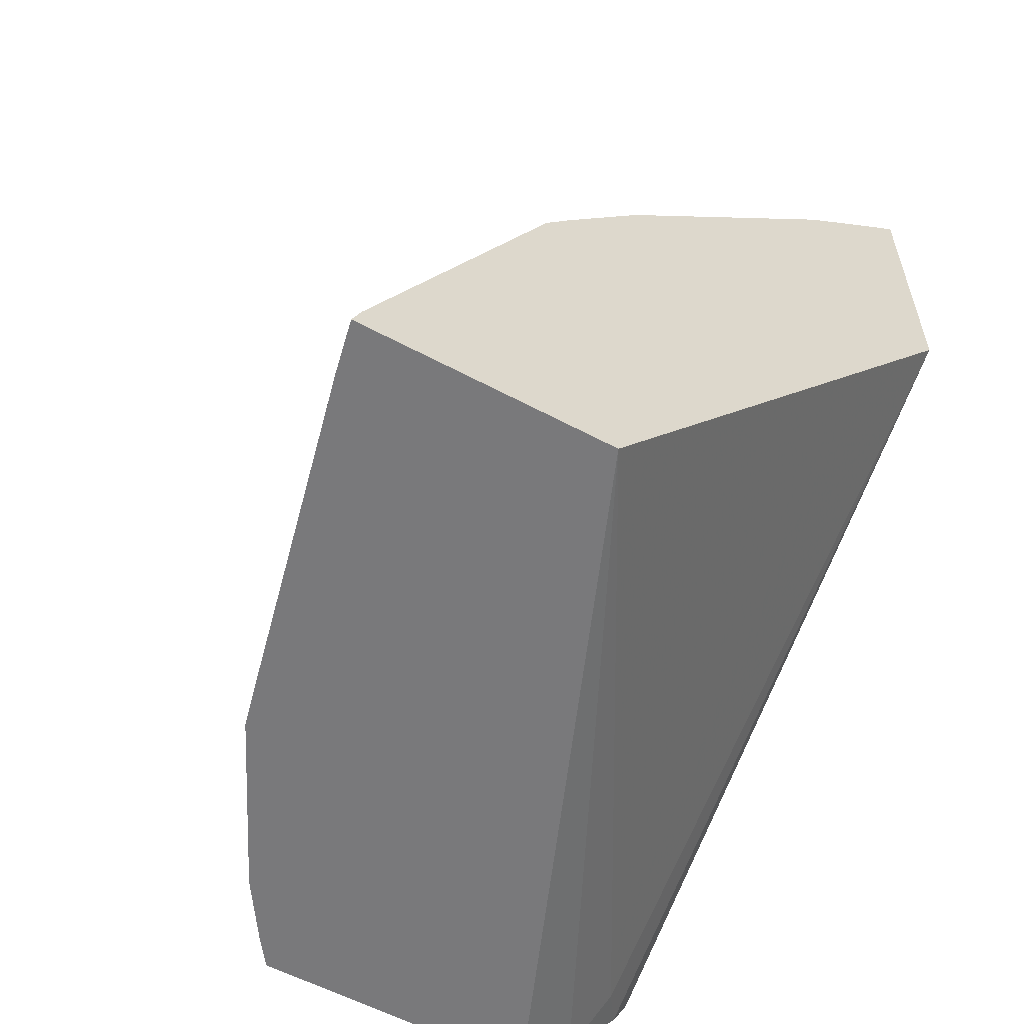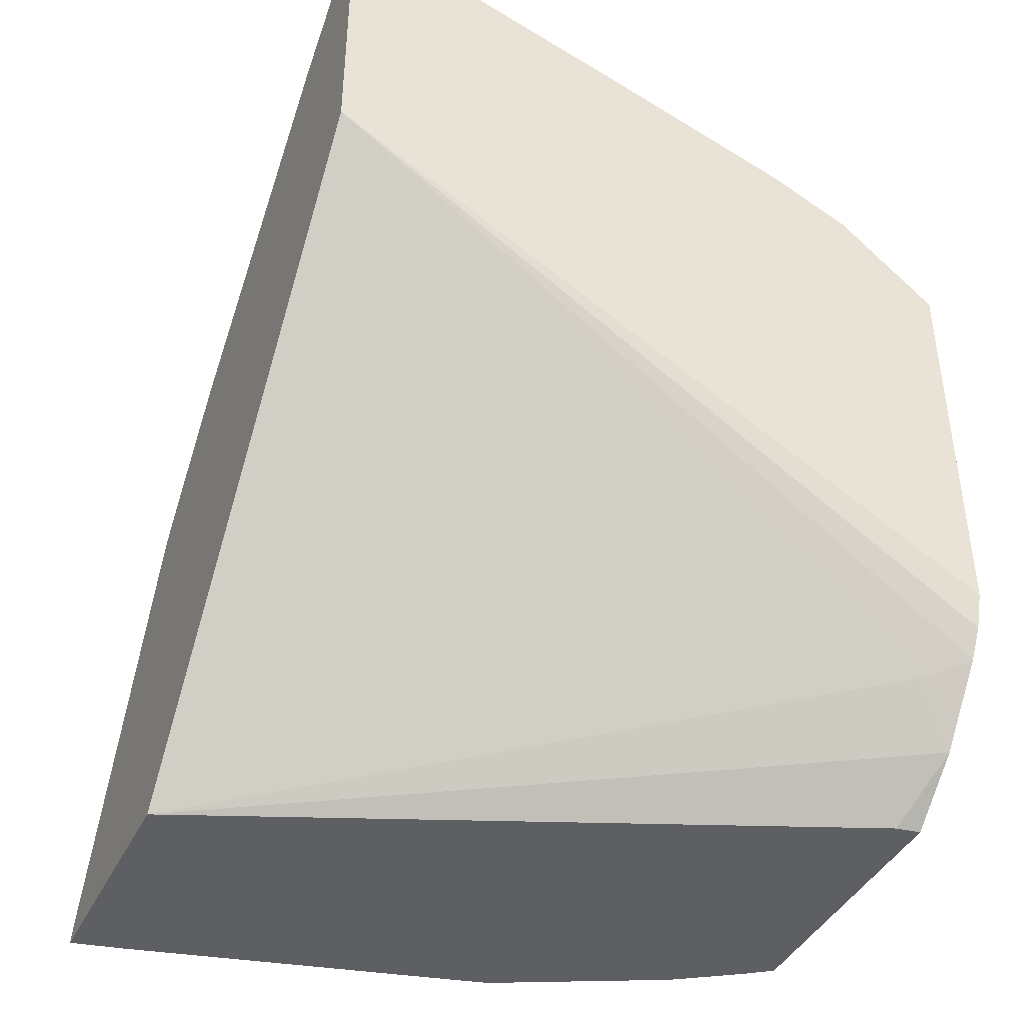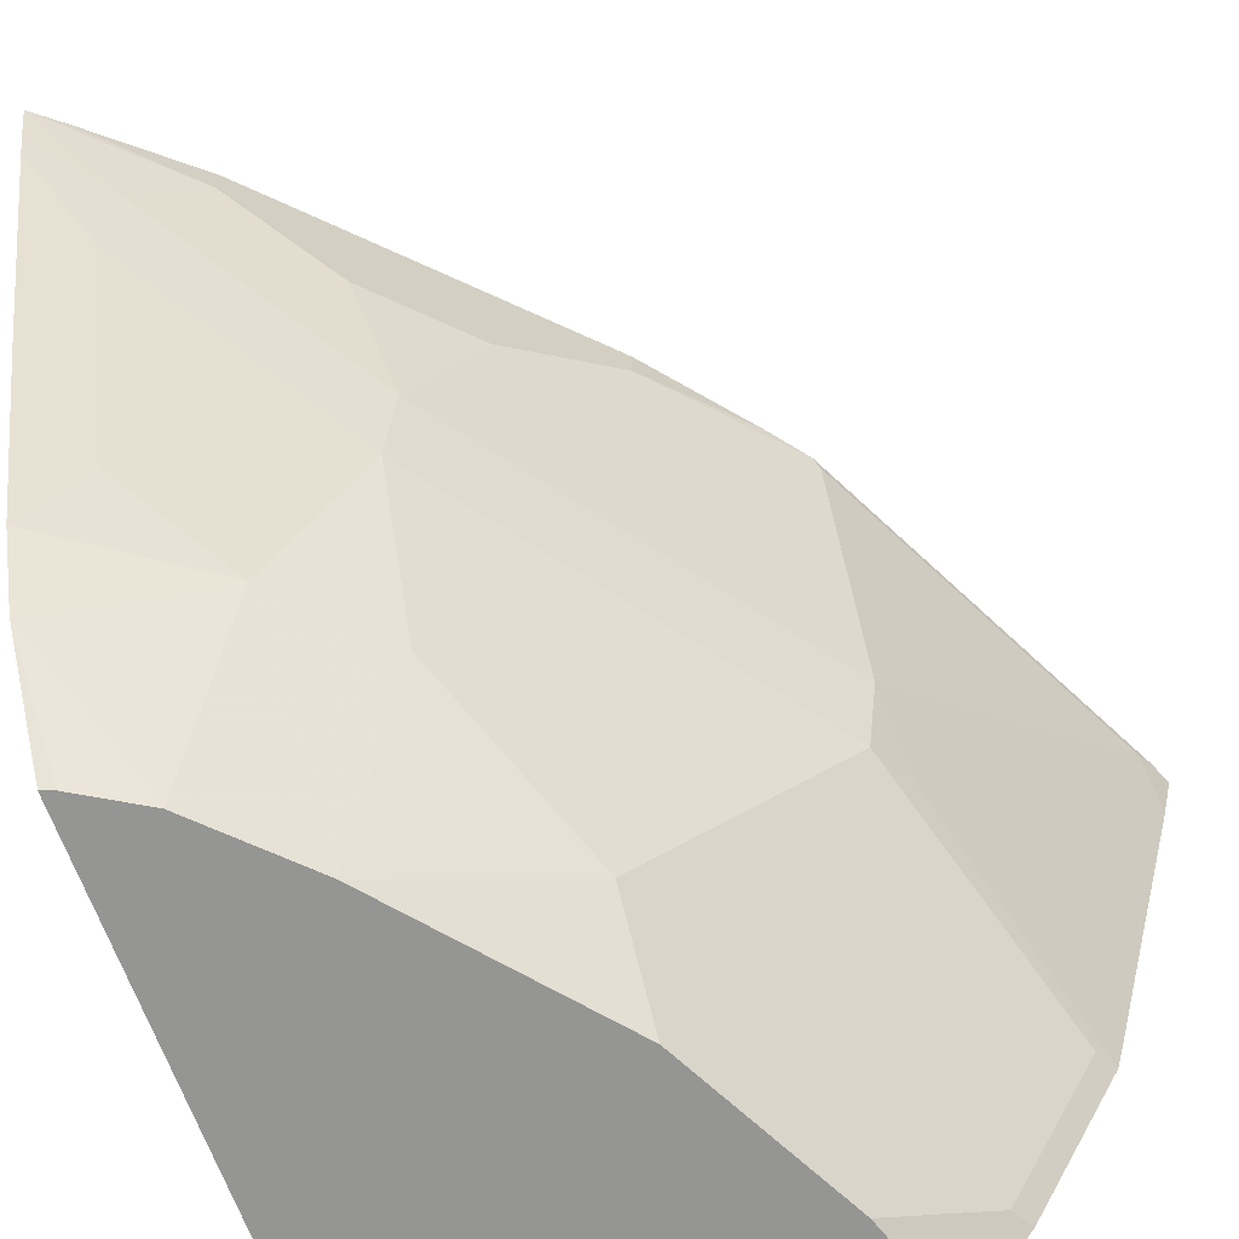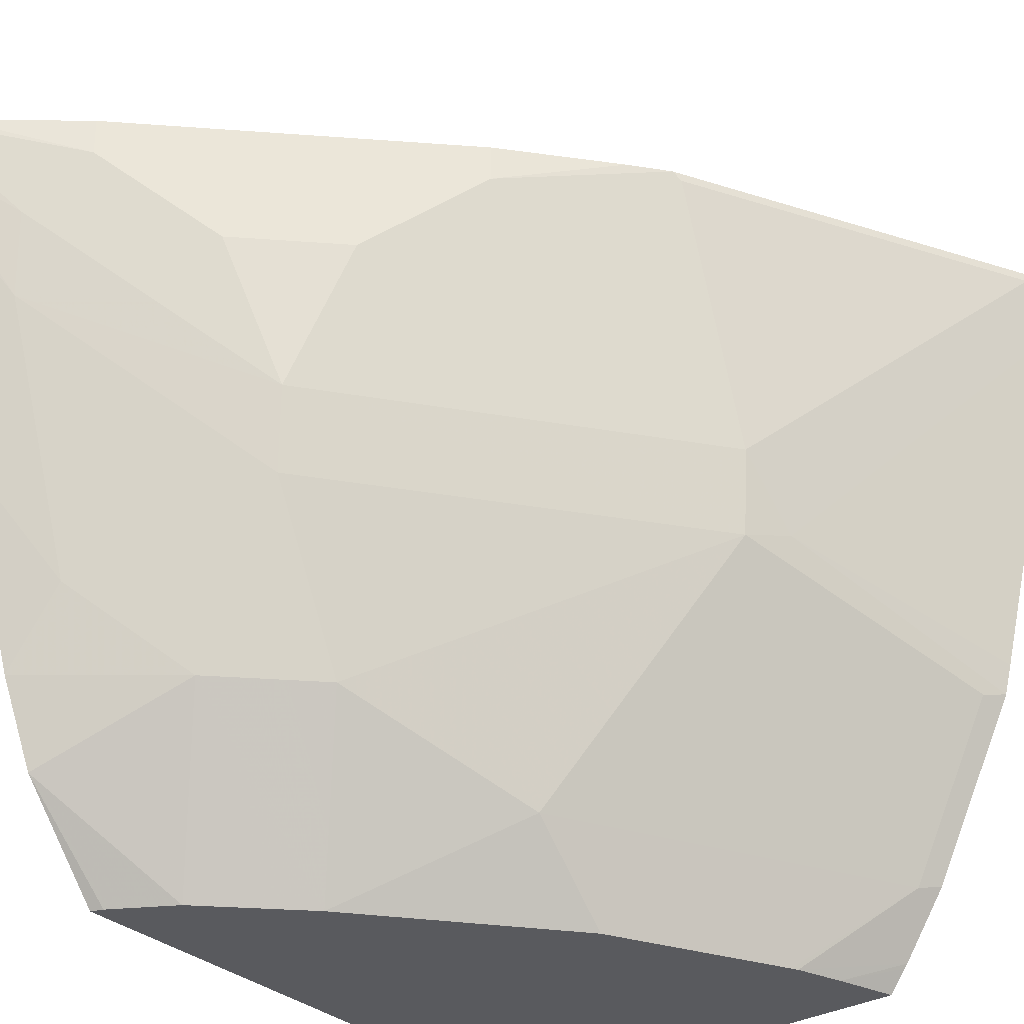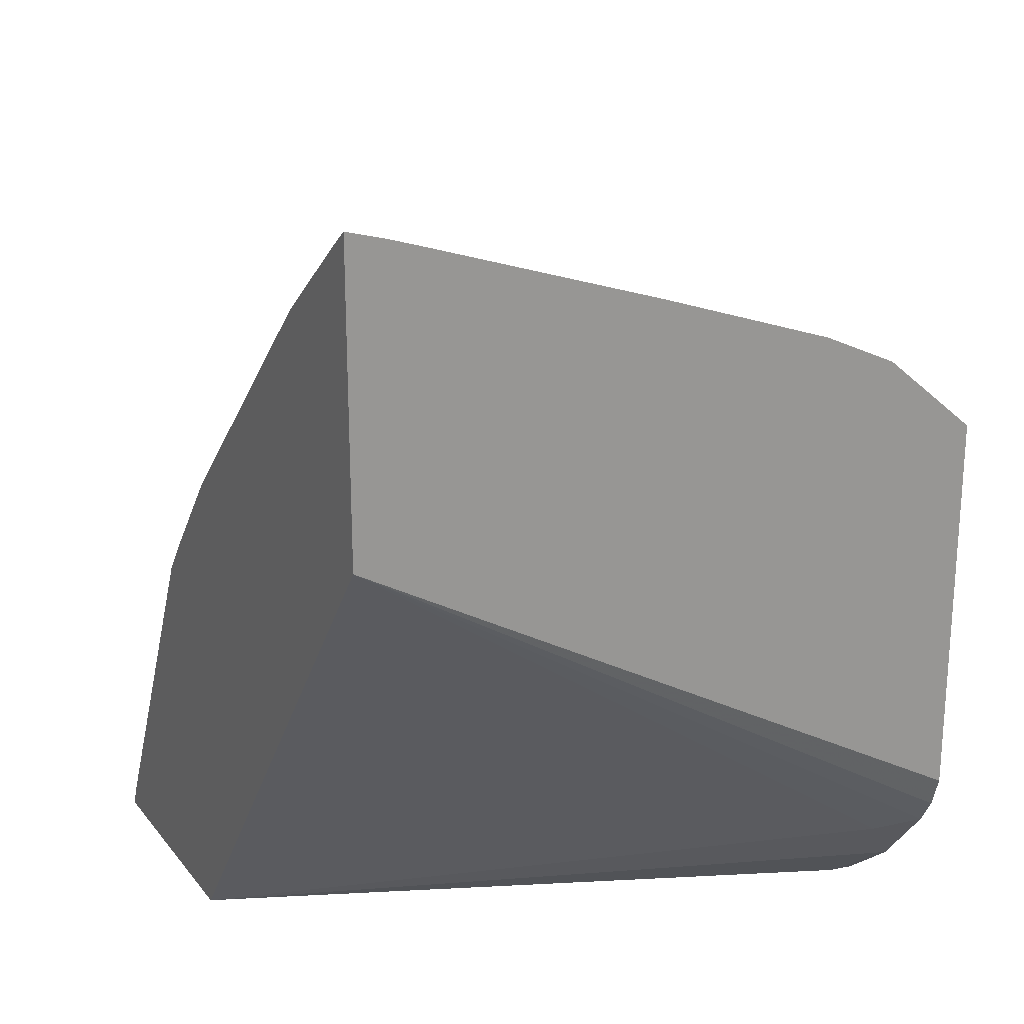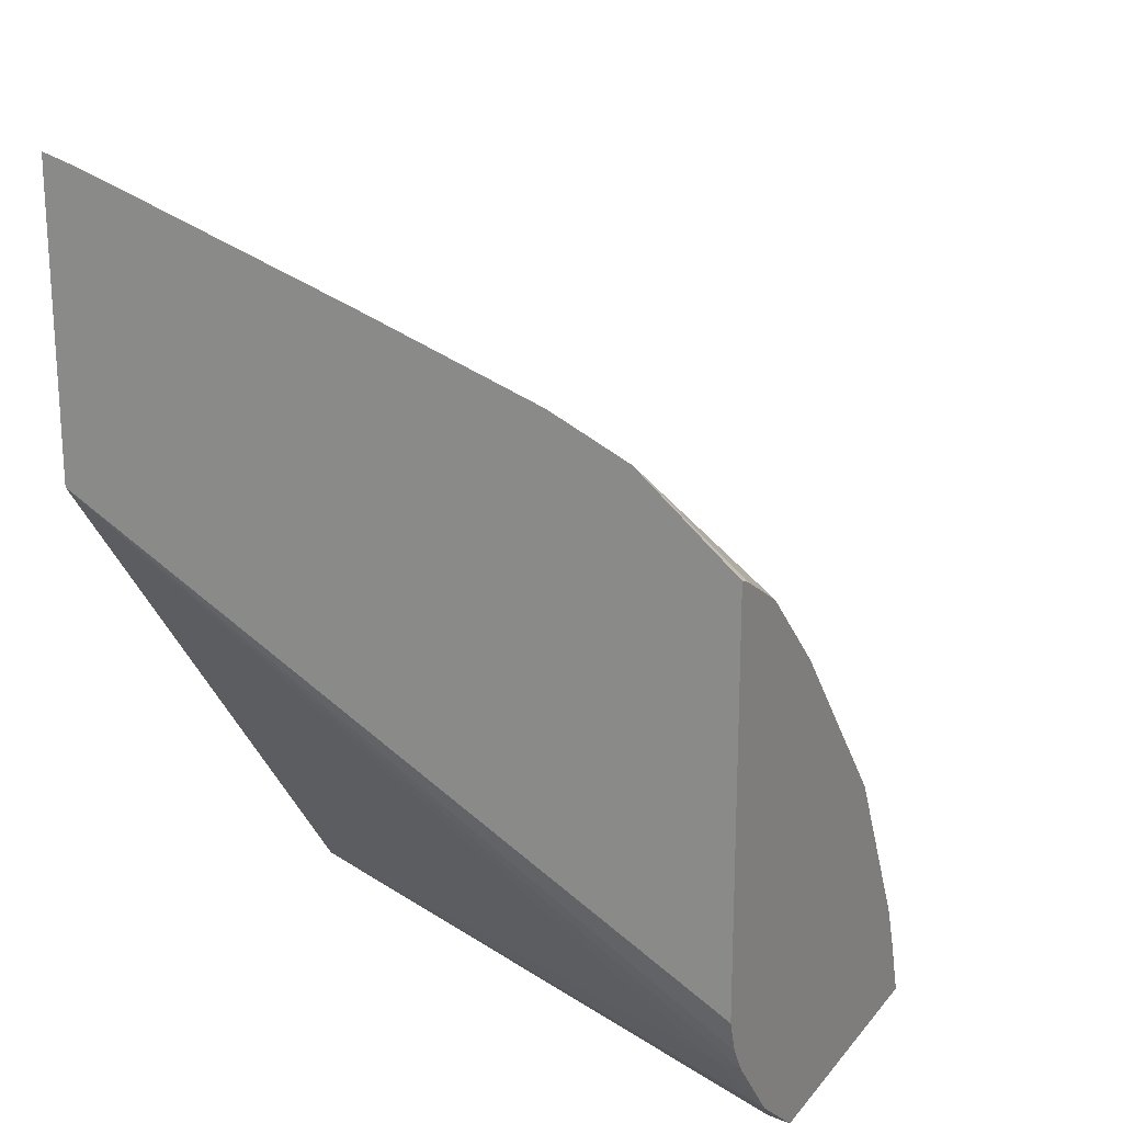
<metadata>
{"format":"obj","ext":"obj","renderer":"f3d","projection":"perspective","resolution":1024,"background":"white","views":[{"elev":-57.9,"azim":151.0,"up":"+Z"},{"elev":-41.5,"azim":-114.6,"up":"+Z"},{"elev":-67.3,"azim":20.2,"up":"+Y"},{"elev":-31.5,"azim":38.9,"up":"+Y"},{"elev":22.0,"azim":-118.0,"up":"+Z"},{"elev":20.1,"azim":-62.6,"up":"+Z"}]}
</metadata>
<code>
v 0.4823 -0.6827 0.2567
v 0.4839 -0.6726 0.2567
v 0.6002 -0.6827 0.2567
v 0.4558 -0.6827 0.2783
v 0.5983 -0.3989 0.2567
v 0.6069 -0.6736 0.2567
v 0.5929 -0.6827 0.2808
v 0.4437 -0.6655 0.3017
v 0.4319 -0.6827 0.3081
v 0.7047 -0.3989 0.2567
v 0.421 -0.3989 0.4922
v 0.6081 -0.672 0.2567
v 0.5945 -0.6788 0.2839
v 0.5866 -0.6827 0.2997
v 0.4253 -0.6827 0.3194
v 0.6999 -0.4206 0.2567
v 0.7014 -0.3989 0.2654
v 0.698 -0.4023 0.2721
v 0.421 -0.6827 0.3331
v 0.421 -0.3989 0.6225
v 0.6163 -0.6596 0.2567
v 0.6258 -0.6453 0.2567
v 0.6211 -0.6477 0.2662
v 0.5853 -0.6827 0.3024
v 0.6644 -0.5625 0.2567
v 0.6299 -0.5368 0.3549
v 0.698 -0.3989 0.2721
v 0.627 -0.5087 0.3786
v 0.627 -0.4023 0.4141
v 0.421 -0.6827 0.5026
v 0.421 -0.4135 0.6183
v 0.4496 -0.4377 0.5915
v 0.4732 -0.4141 0.5797
v 0.4217 -0.3989 0.622
v 0.6613 -0.5744 0.2567
v 0.5501 -0.6827 0.3727
v 0.6566 -0.5767 0.2662
v 0.6211 -0.6122 0.3017
v 0.5501 -0.6477 0.4082
v 0.6211 -0.5412 0.3727
v 0.627 -0.3989 0.4141
v 0.6152 -0.4851 0.4023
v 0.5205 -0.5087 0.5205
v 0.6253 -0.3989 0.4174
v 0.5797 -0.4141 0.4732
v 0.5442 -0.4496 0.5087
v 0.4259 -0.6827 0.5006
v 0.421 -0.6413 0.5373
v 0.421 -0.4252 0.6147
v 0.4437 -0.4703 0.5856
v 0.4851 -0.4732 0.556
v 0.4732 -0.3989 0.5797
v 0.4321 -0.3989 0.6138
v 0.5087 -0.4496 0.5442
v 0.4859 -0.6827 0.4504
v 0.5146 -0.6122 0.4791
v 0.5146 -0.5412 0.5146
v 0.6138 -0.3989 0.4322
v 0.5797 -0.3989 0.4732
v 0.5442 -0.3989 0.5087
v 0.4504 -0.6827 0.4859
v 0.421 -0.6082 0.5526
v 0.4792 -0.6122 0.5146
v 0.421 -0.5316 0.5792
v 0.4437 -0.5767 0.5501
f 28 43 40
f 29 41 44
f 29 44 45
f 29 45 46
f 29 46 43
f 29 43 42
f 32 50 51
f 31 49 50
f 31 50 32
f 32 51 33
f 33 52 53
f 28 42 43
f 30 47 48
f 28 29 42
f 20 33 34
f 26 40 37
f 26 28 40
f 25 26 35
f 23 39 36
f 23 38 39
f 23 37 38
f 23 36 24
f 22 37 23
f 22 35 37
f 20 32 33
f 20 31 32
f 18 29 28
f 33 53 34
f 26 37 35
f 33 51 43
f 16 18 26
f 33 54 46
f 18 41 29
f 62 65 64
f 62 63 65
f 56 57 63
f 55 63 61
f 55 56 63
f 50 63 57
f 50 65 63
f 50 64 65
f 49 64 50
f 48 63 62
f 48 61 63
f 47 61 48
f 45 60 46
f 45 59 60
f 45 58 59
f 44 58 45
f 43 50 57
f 43 51 50
f 43 46 54
f 40 57 56
f 40 43 57
f 39 40 56
f 39 56 55
f 37 39 38
f 37 40 39
f 36 39 55
f 33 60 52
f 33 46 60
f 33 43 54
f 18 27 41
f 11 64 49
f 17 27 18
f 5 11 20
f 5 8 11
f 4 9 8
f 4 8 5
f 3 6 7
f 2 4 5
f 1 4 2
f 1 9 4
f 1 15 9
f 1 30 19
f 1 47 30
f 1 61 47
f 1 55 61
f 5 20 34
f 1 36 55
f 1 14 24
f 1 7 14
f 1 3 7
f 1 6 3
f 1 12 6
f 1 21 12
f 1 22 21
f 1 35 22
f 1 25 35
f 1 16 25
f 1 10 16
f 1 5 10
f 1 2 5
f 1 24 36
f 5 34 53
f 1 19 15
f 5 52 60
f 16 26 25
f 14 23 24
f 13 23 14
f 5 53 52
f 13 21 22
f 12 21 13
f 11 31 20
f 11 49 31
f 18 28 26
f 11 62 64
f 11 48 62
f 11 30 48
f 11 19 30
f 11 15 19
f 13 22 23
f 10 17 18
f 10 18 16
f 5 60 59
f 5 59 58
f 5 44 41
f 5 41 27
f 5 27 17
f 5 58 44
f 6 12 7
f 7 13 14
f 7 12 13
f 8 9 11
f 9 15 11
f 5 17 10

</code>
